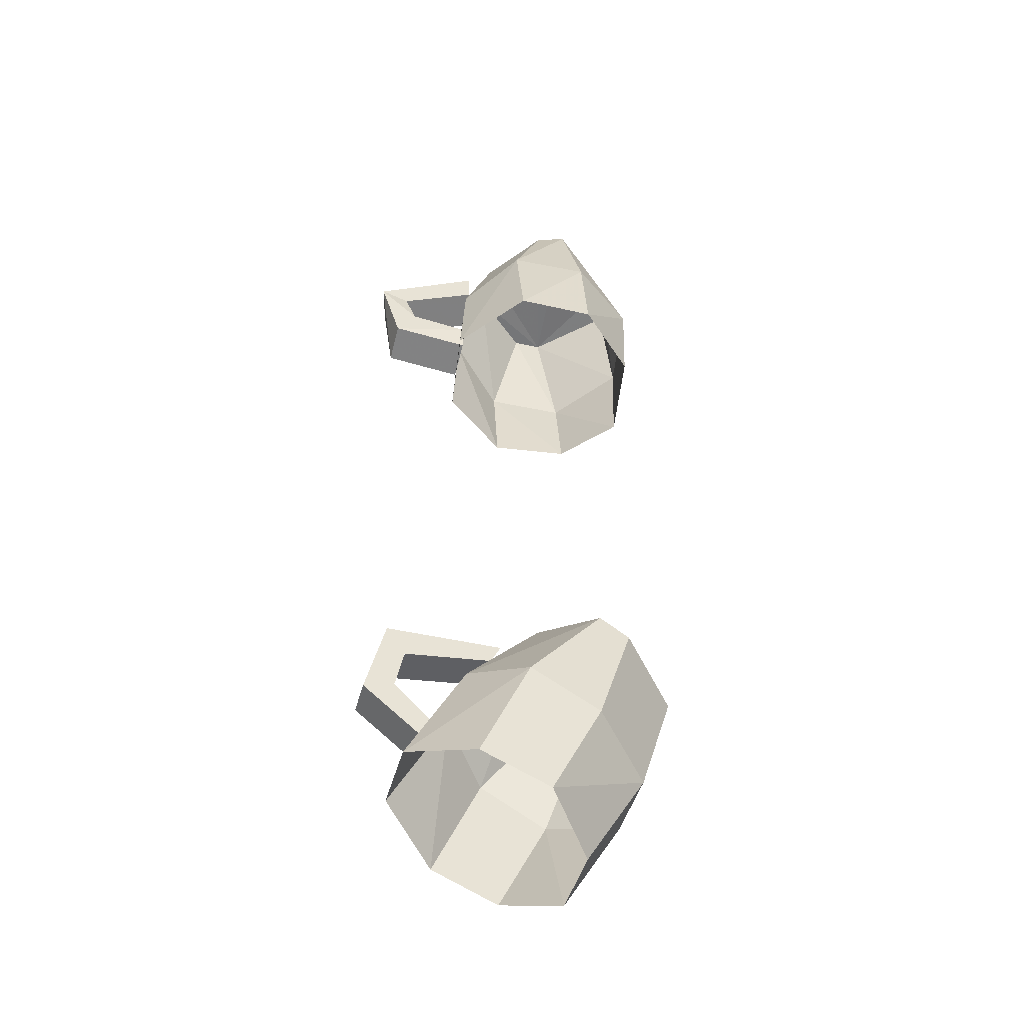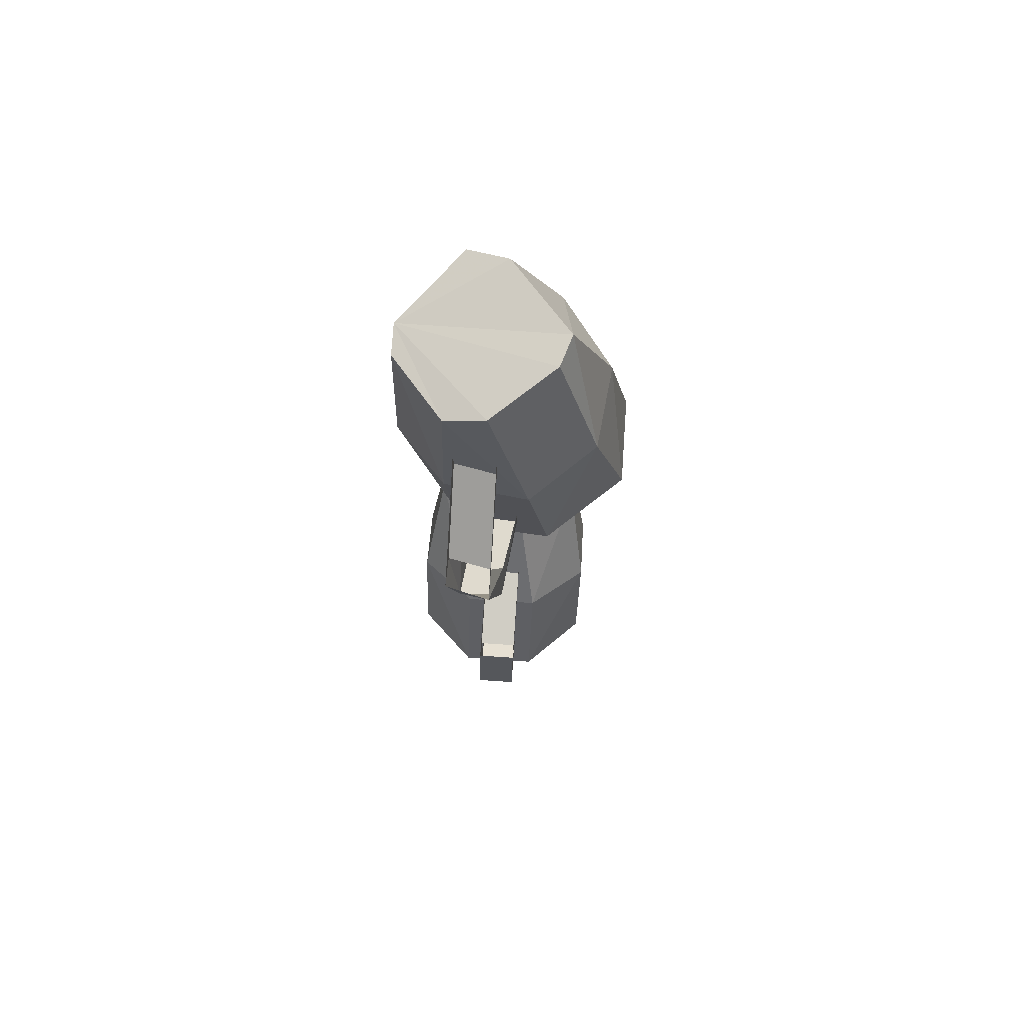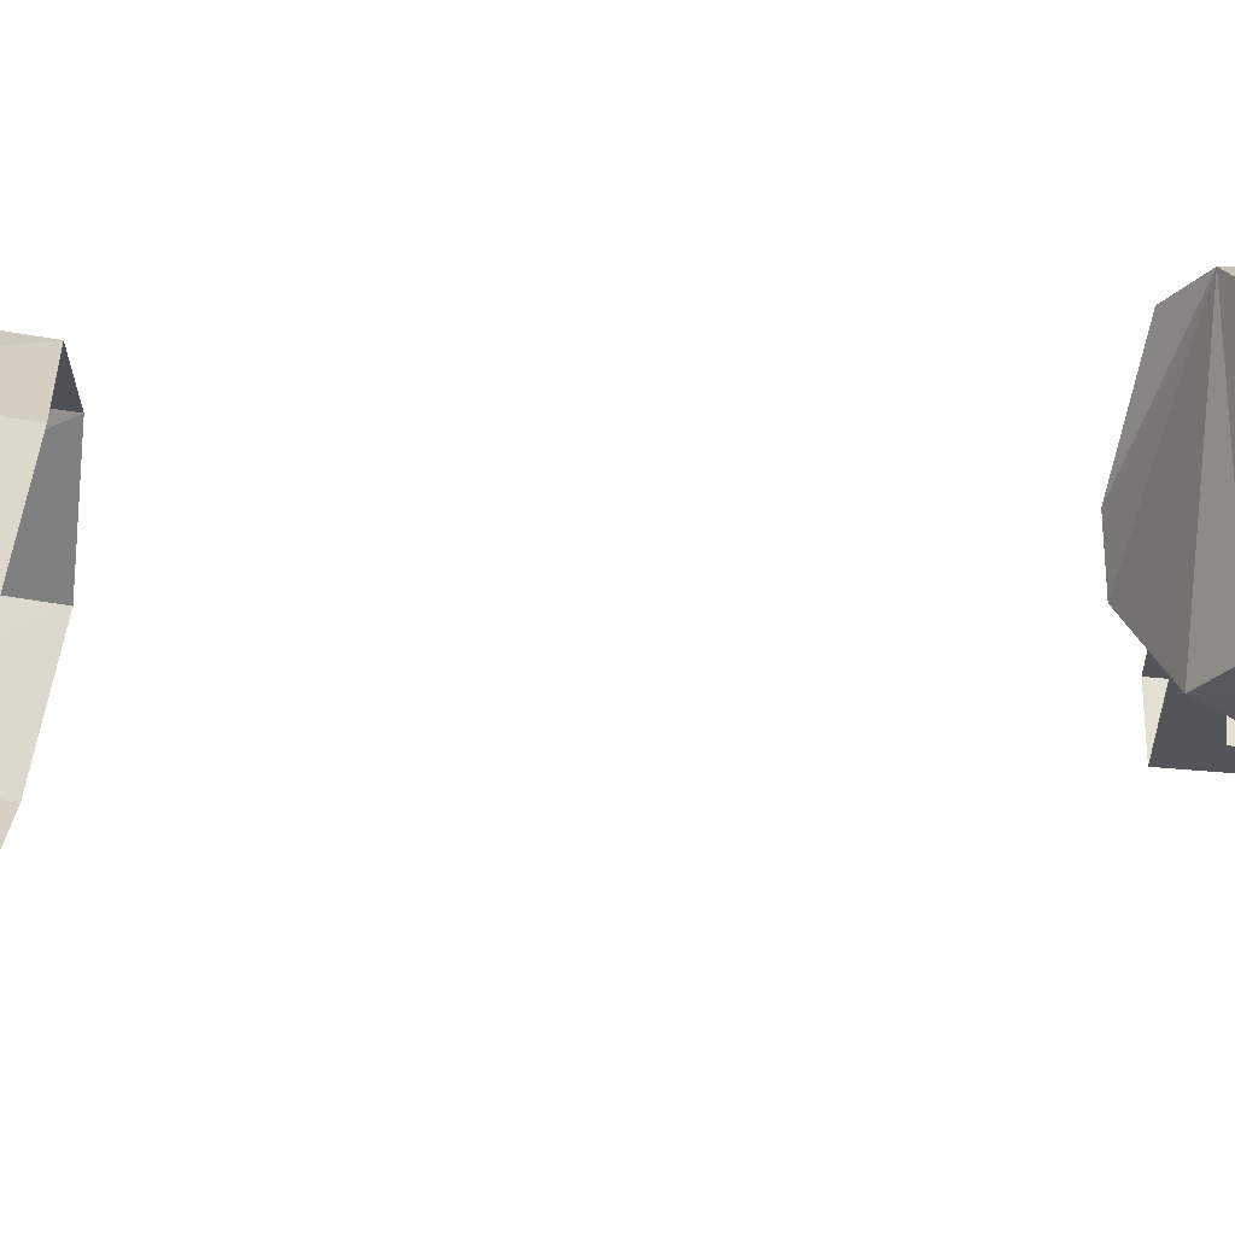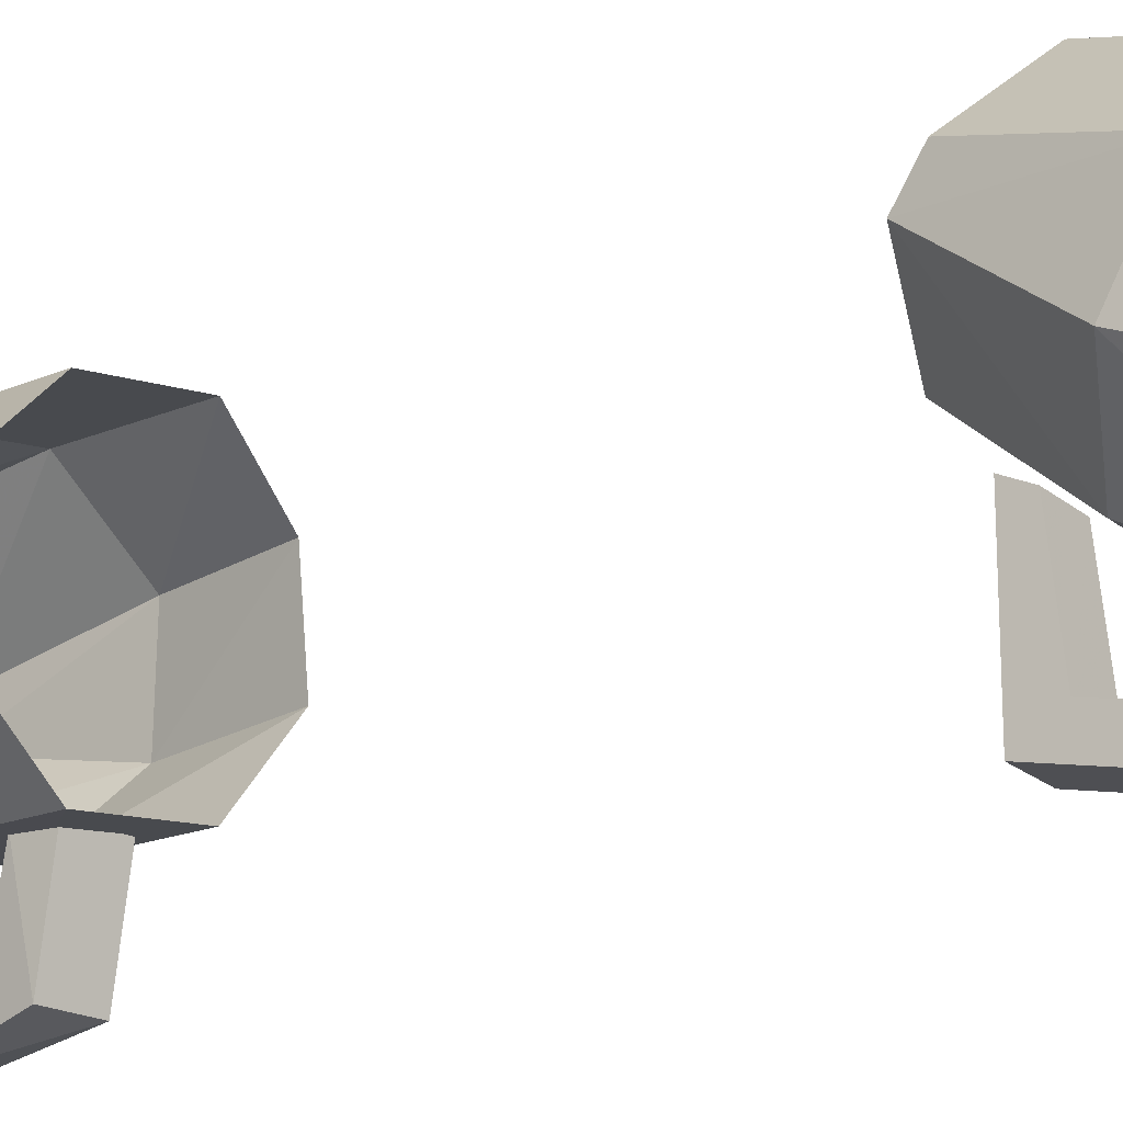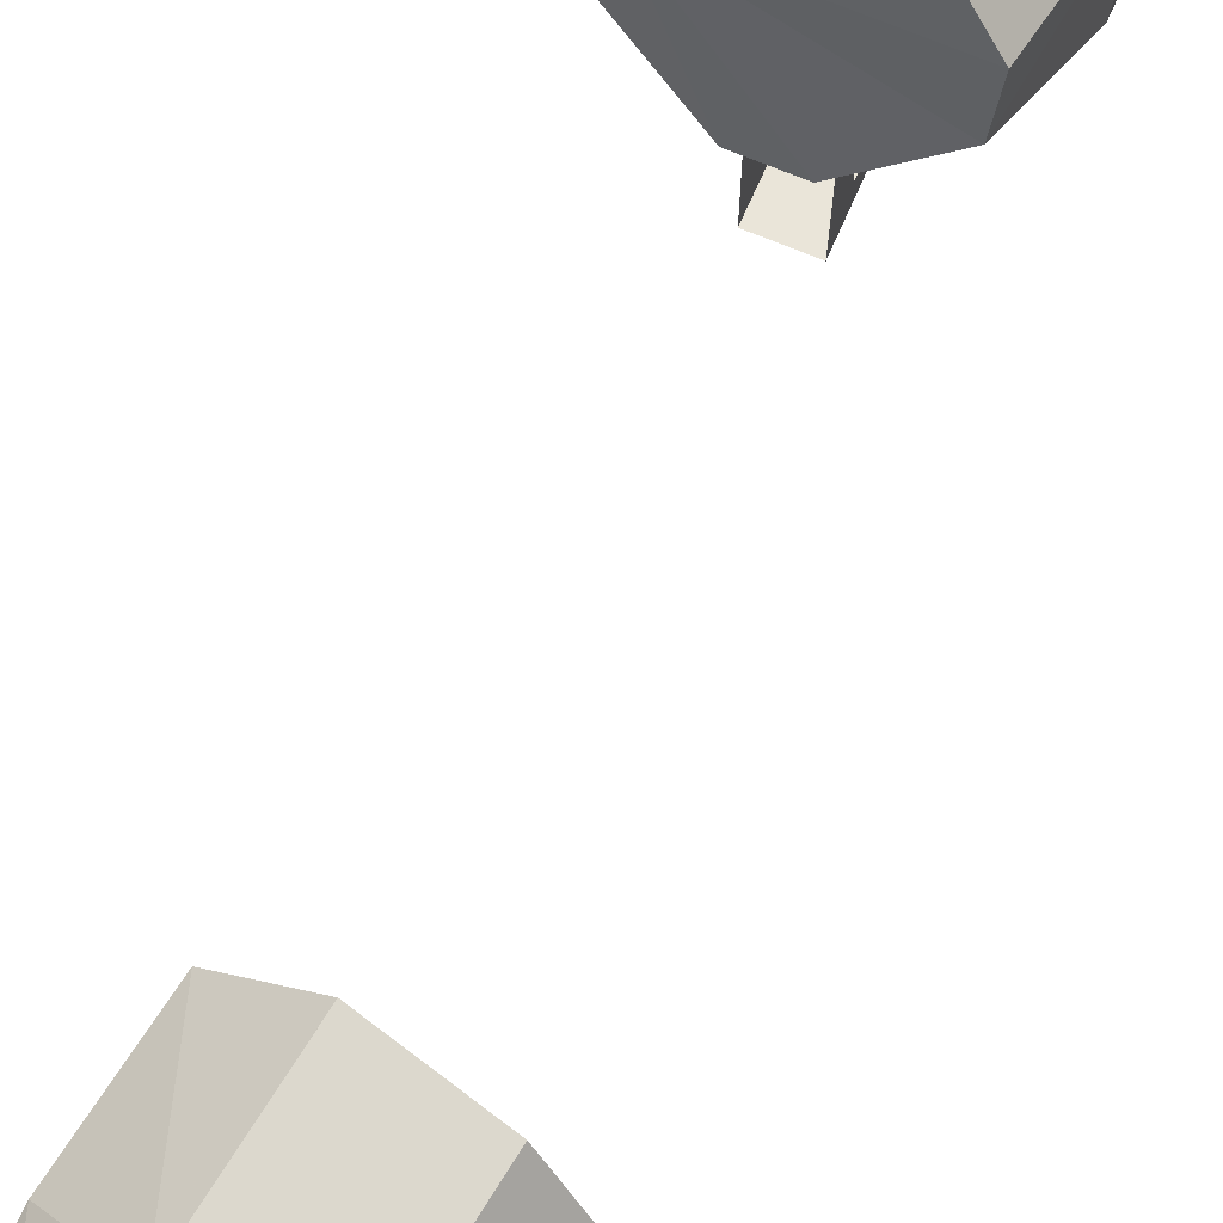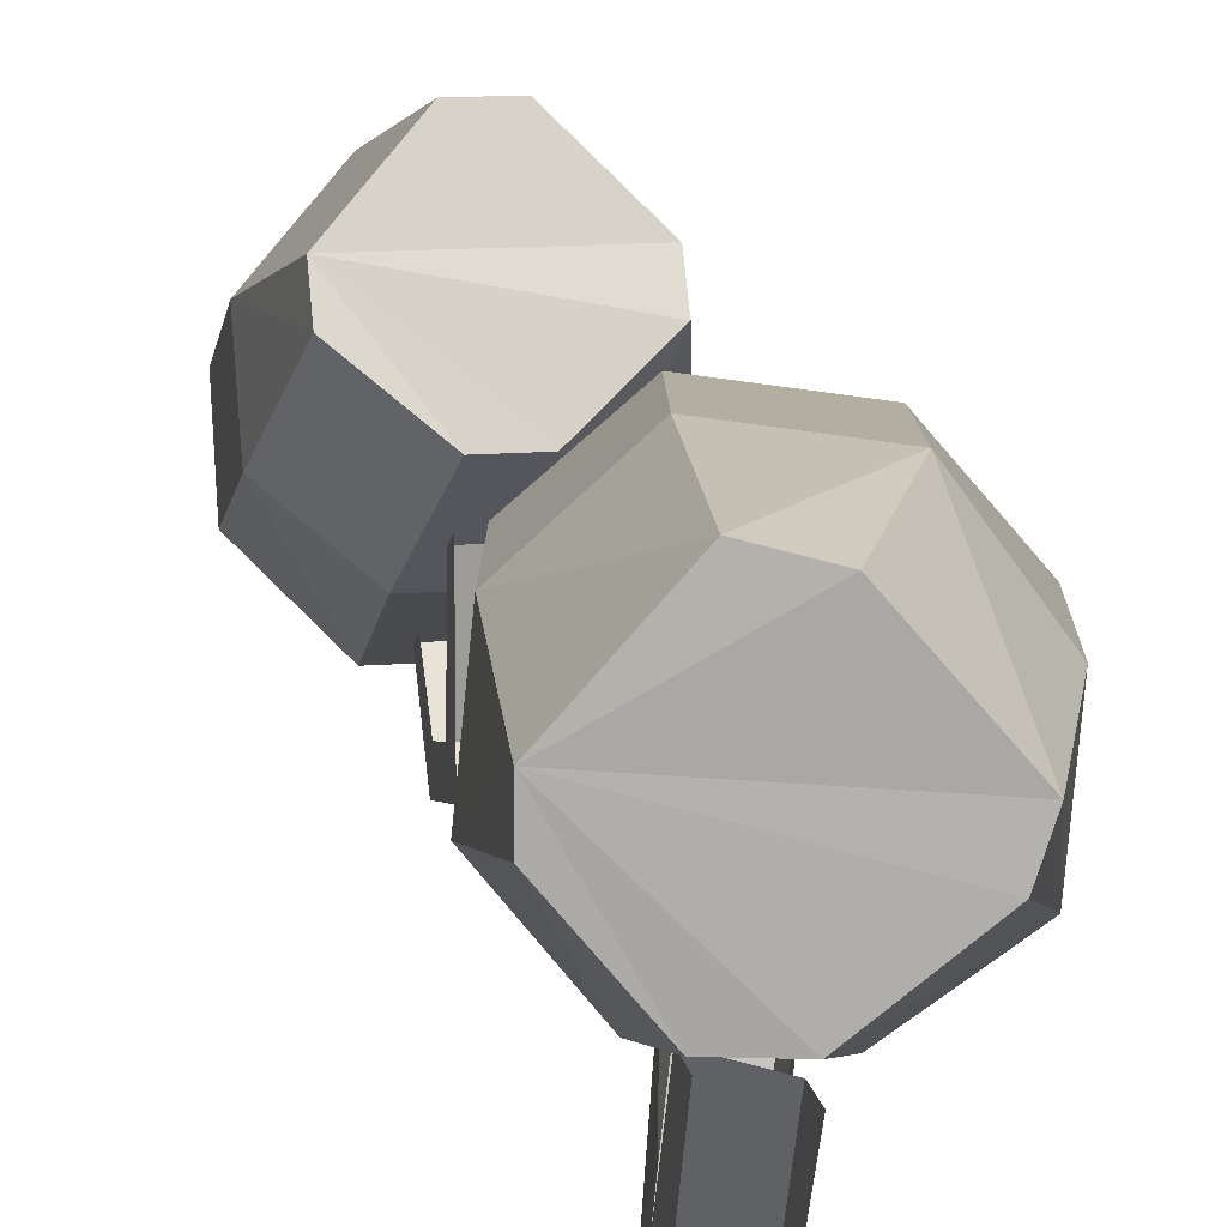
<metadata>
{"format":"obj","ext":"obj","renderer":"f3d","projection":"perspective","resolution":1024,"background":"white","views":[{"elev":-45.6,"azim":75.2,"up":"+Z"},{"elev":77.3,"azim":3.9,"up":"+Z"},{"elev":65.4,"azim":88.6,"up":"+Y"},{"elev":-21.7,"azim":125.1,"up":"+Y"},{"elev":73.2,"azim":22.2,"up":"+Y"},{"elev":13.7,"azim":-10.2,"up":"+Y"}]}
</metadata>
<code>
v -0.3047 -1.352 -0.2344
v -0.2734 -1.352 -0.2344
v -0.2578 -1.383 -0.3281
v -0.3203 -1.383 -0.3281
v -0.3516 -1.398 -0.2109
v -0.3672 -1.43 -0.3047
v -0.2266 -1.398 -0.2109
v -0.2266 -1.422 -0.1953
v -0.2734 -1.461 -0.1797
v -0.3047 -1.461 -0.1797
v -0.3516 -1.422 -0.1953
v -0.3672 -1.484 -0.2734
v -0.3203 -1.523 -0.25
v -0.2578 -1.523 -0.25
v -0.2109 -1.484 -0.2734
v -0.2109 -1.43 -0.3047
v -0.2109 -1.469 -0.3828
v -0.2578 -1.43 -0.4062
v -0.3203 -1.43 -0.4062
v -0.2109 -1.523 -0.3594
v -0.2578 -1.57 -0.3359
v -0.3203 -1.57 -0.3359
v -0.3672 -1.523 -0.3594
v -0.3672 -1.469 -0.3828
v -0.3047 -1.586 -0.2031
v -0.3047 -1.492 -0.2031
v -0.3047 -1.5 -0.2188
v -0.3047 -1.57 -0.2266
v -0.3047 -1.602 -0.2656
v -0.2734 -1.586 -0.2031
v -0.2734 -1.602 -0.2656
v -0.2734 -1.578 -0.2578
v -0.2734 -1.57 -0.2266
v -0.2734 -1.492 -0.2031
v -0.2734 -1.5 -0.2188
v -0.3047 -1.578 -0.2578
v -0.3047 -1.555 -0.3047
v -0.2734 -1.555 -0.3047
v -0.2734 -1.547 -0.2891
v -0.3047 -1.547 -0.2891
v -0.3203 -1.375 0.3203
v -0.2891 -1.383 0.3281
v -0.25 -1.375 0.2344
v -0.3125 -1.367 0.2188
v -0.3672 -1.43 0.3125
v -0.3594 -1.414 0.2031
v -0.2422 -1.438 0.3359
v -0.25 -1.461 0.3359
v -0.2969 -1.5 0.3281
v -0.3281 -1.5 0.3203
v -0.3672 -1.453 0.3125
v -0.3672 -1.477 0.2109
v -0.3281 -1.523 0.2344
v -0.2656 -1.531 0.2344
v -0.2188 -1.492 0.25
v -0.2109 -1.43 0.2422
v -0.1953 -1.43 0.1562
v -0.2344 -1.383 0.1406
v -0.2969 -1.375 0.125
v -0.1953 -1.492 0.1562
v -0.25 -1.539 0.1484
v -0.3125 -1.531 0.1328
v -0.3516 -1.477 0.125
v -0.3438 -1.414 0.125
v -0.3203 -1.602 0.25
v -0.3203 -1.516 0.2891
v -0.3203 -1.516 0.2656
v -0.3203 -1.578 0.2344
v -0.3125 -1.594 0.1797
v -0.2891 -1.609 0.25
v -0.2812 -1.594 0.1875
v -0.2812 -1.578 0.2109
v -0.2891 -1.586 0.2422
v -0.2891 -1.523 0.2969
v -0.2891 -1.523 0.2734
v -0.3125 -1.57 0.2031
v -0.3047 -1.531 0.1641
v -0.2734 -1.531 0.1719
v -0.2734 -1.531 0.1953
v -0.3047 -1.531 0.1875
f 1 2 3
f 1 3 4
f 1 4 5
f 1 5 6
f 1 6 4
f 1 4 2
f 1 2 5
f 5 2 7
f 5 7 8
f 5 8 9
f 5 9 10
f 5 10 11
f 5 11 12
f 5 12 6
f 5 6 11
f 11 6 12
f 11 12 10
f 11 10 13
f 11 13 12
f 12 13 10
f 10 13 9
f 10 9 14
f 10 14 13
f 13 14 9
f 9 14 8
f 9 8 15
f 9 15 14
f 14 15 8
f 8 15 7
f 8 7 16
f 8 16 15
f 15 16 7
f 7 16 2
f 7 2 3
f 7 3 16
f 16 3 2
f 3 16 17
f 3 17 18
f 3 18 4
f 3 4 19
f 3 19 18
f 3 18 16
f 16 18 17
f 16 17 15
f 16 15 20
f 16 20 17
f 17 20 15
f 15 20 14
f 15 14 21
f 15 21 20
f 20 21 14
f 14 21 13
f 14 13 22
f 14 22 21
f 21 22 13
f 13 22 12
f 13 12 23
f 13 23 22
f 22 23 12
f 12 23 6
f 12 6 24
f 12 24 23
f 23 24 6
f 6 24 4
f 6 4 19
f 6 19 24
f 24 19 4
f 5 4 6
f 4 18 19
f 25 26 27
f 25 27 28
f 25 28 29
f 25 29 30
f 30 29 31
f 30 31 32
f 30 32 33
f 30 33 34
f 34 33 35
f 35 33 27
f 27 33 28
f 29 28 36
f 29 36 37
f 29 37 31
f 31 37 38
f 31 38 39
f 31 39 32
f 37 36 40
f 4 3 2
f 41 42 43
f 41 43 44
f 41 44 45
f 41 45 46
f 41 46 44
f 41 44 42
f 41 42 45
f 45 42 47
f 45 47 48
f 45 48 49
f 45 49 50
f 45 50 51
f 45 51 52
f 45 52 46
f 45 46 51
f 51 46 52
f 51 52 50
f 51 50 53
f 51 53 52
f 52 53 50
f 50 53 49
f 50 49 54
f 50 54 53
f 53 54 49
f 49 54 48
f 49 48 55
f 49 55 54
f 54 55 48
f 48 55 47
f 48 47 56
f 48 56 55
f 55 56 47
f 47 56 42
f 47 42 43
f 47 43 56
f 56 43 42
f 43 56 57
f 43 57 58
f 43 58 44
f 43 44 59
f 43 59 58
f 43 58 56
f 56 58 57
f 56 57 55
f 56 55 60
f 56 60 57
f 57 60 55
f 55 60 54
f 55 54 61
f 55 61 60
f 60 61 54
f 54 61 53
f 54 53 62
f 54 62 61
f 61 62 53
f 53 62 52
f 53 52 63
f 53 63 62
f 62 63 52
f 52 63 46
f 52 46 64
f 52 64 63
f 63 64 46
f 46 64 44
f 46 44 59
f 46 59 64
f 64 59 44
f 45 44 46
f 44 58 59
f 65 66 67
f 65 67 68
f 65 68 69
f 65 69 70
f 70 69 71
f 70 71 72
f 70 72 73
f 70 73 74
f 74 73 75
f 75 73 67
f 67 73 68
f 69 68 76
f 69 76 77
f 69 77 71
f 71 77 78
f 71 78 79
f 71 79 72
f 77 76 80
f 44 43 42

</code>
